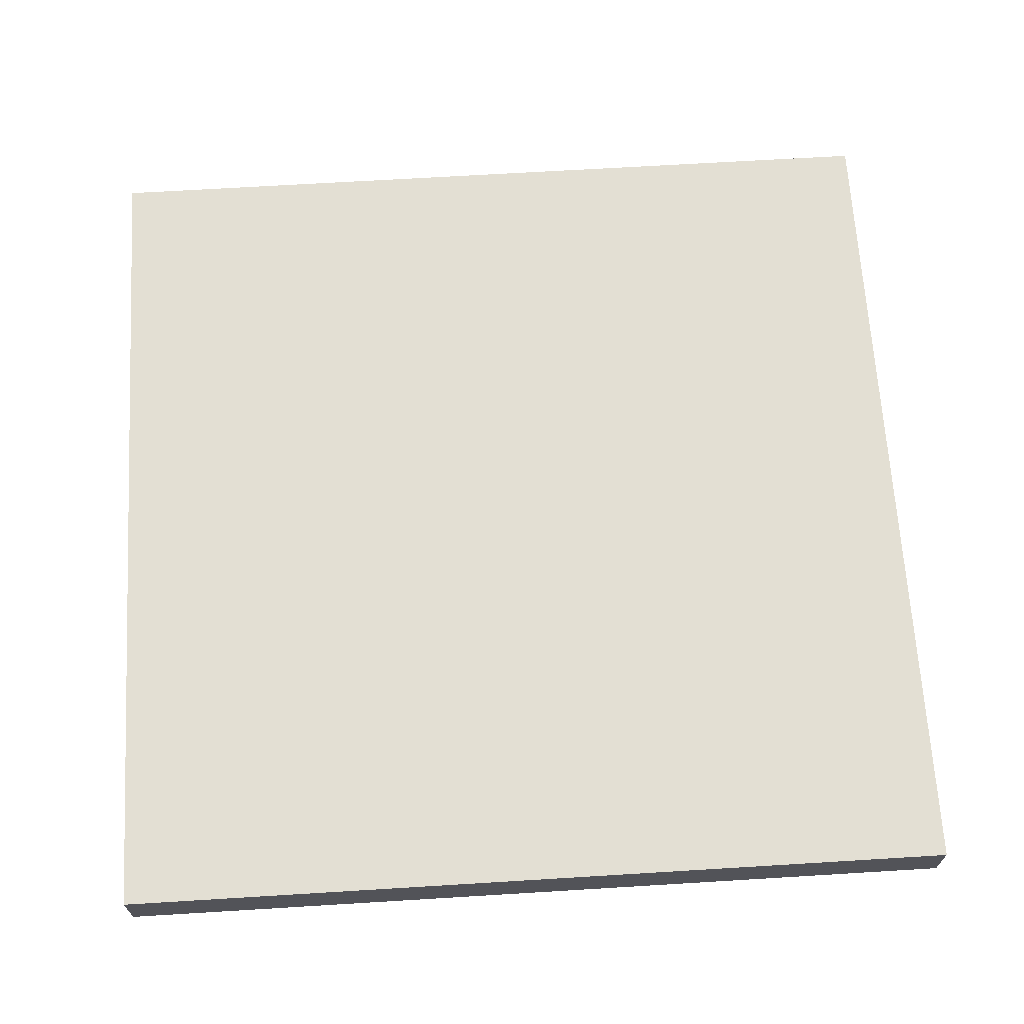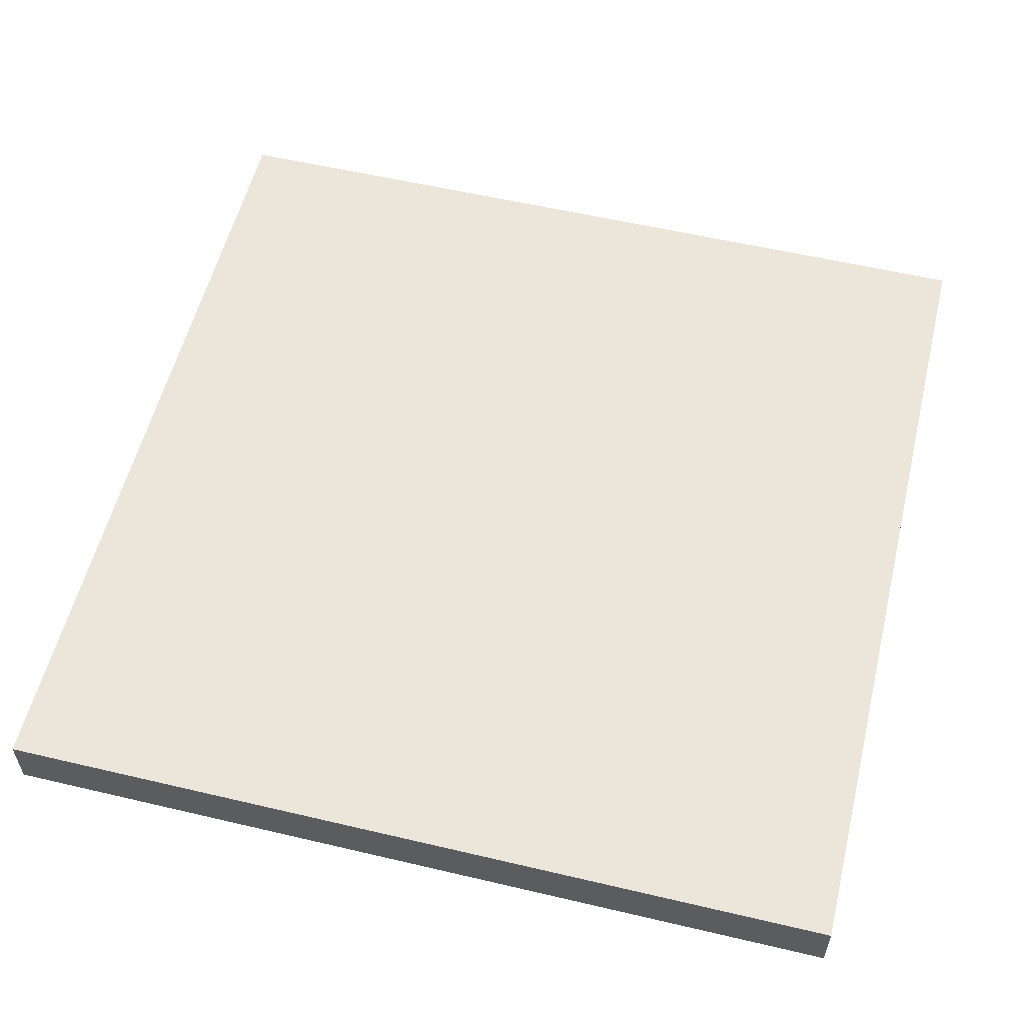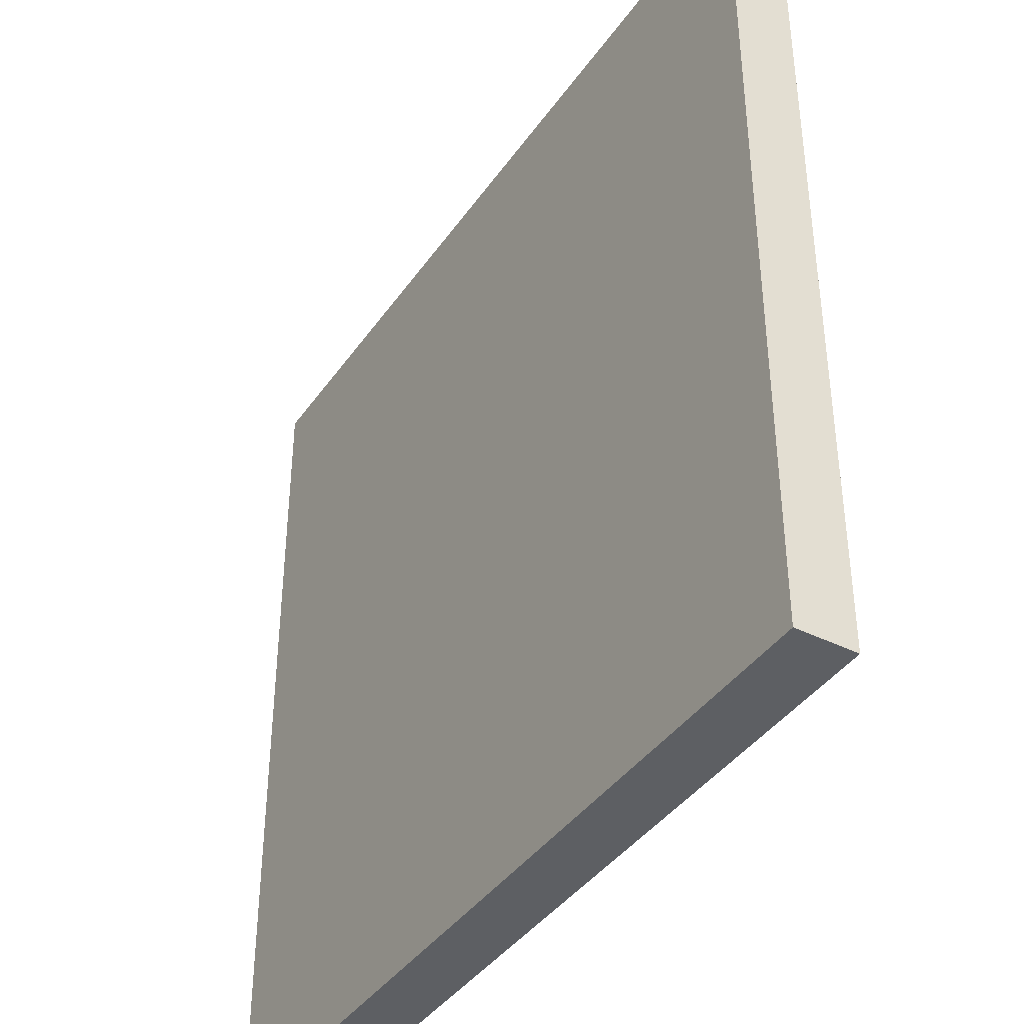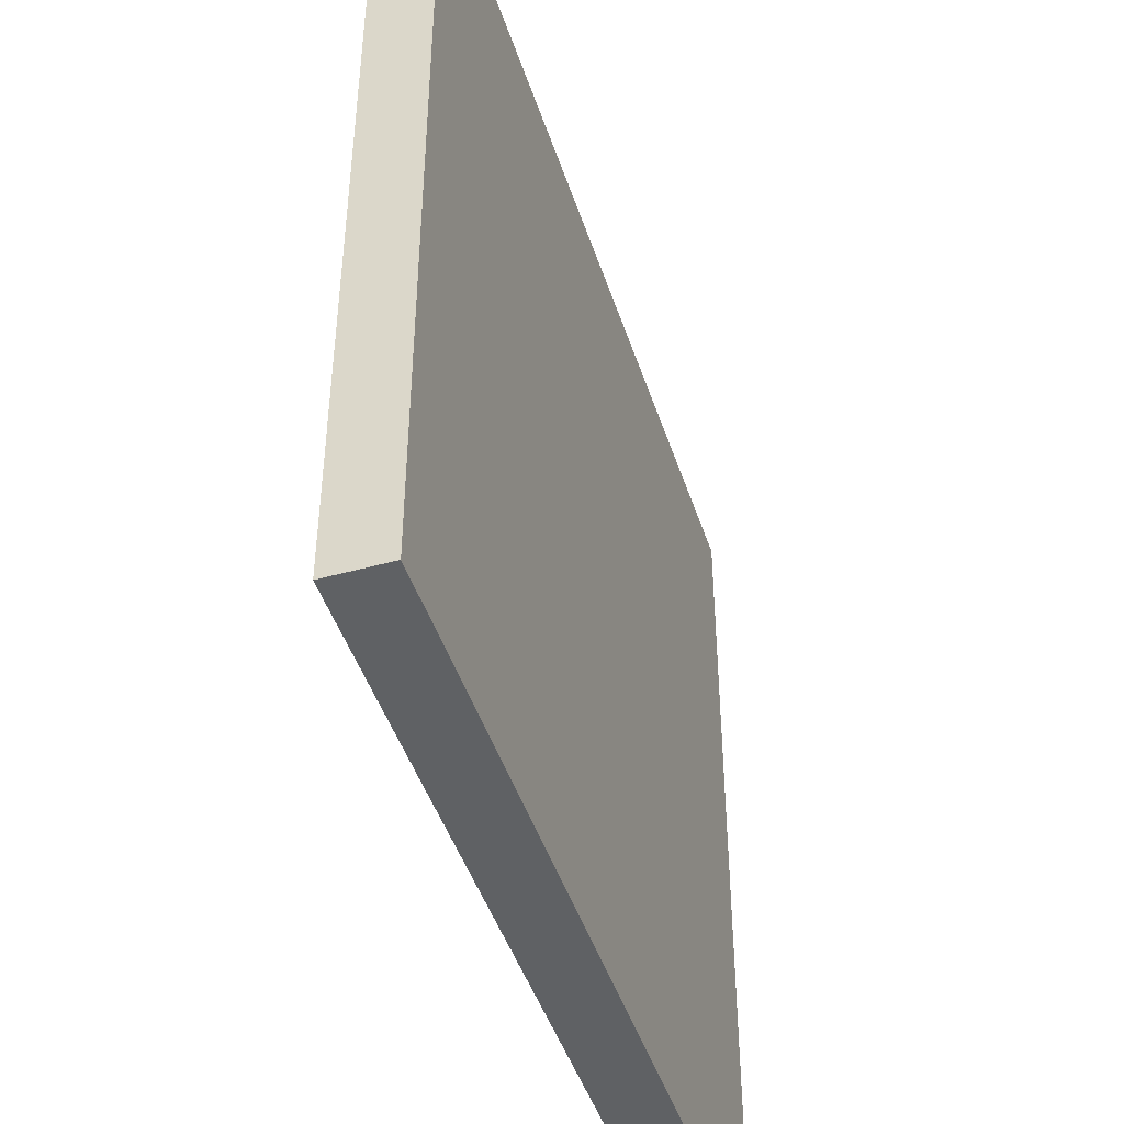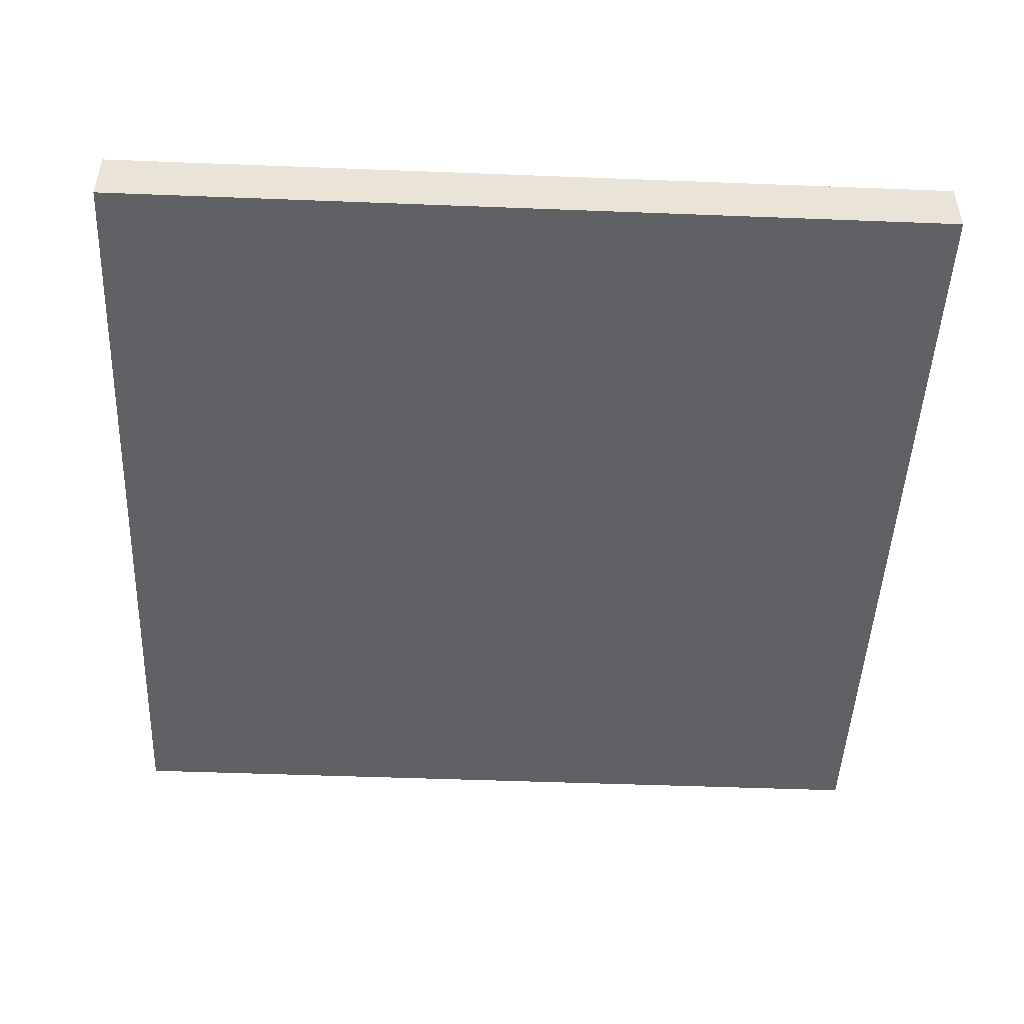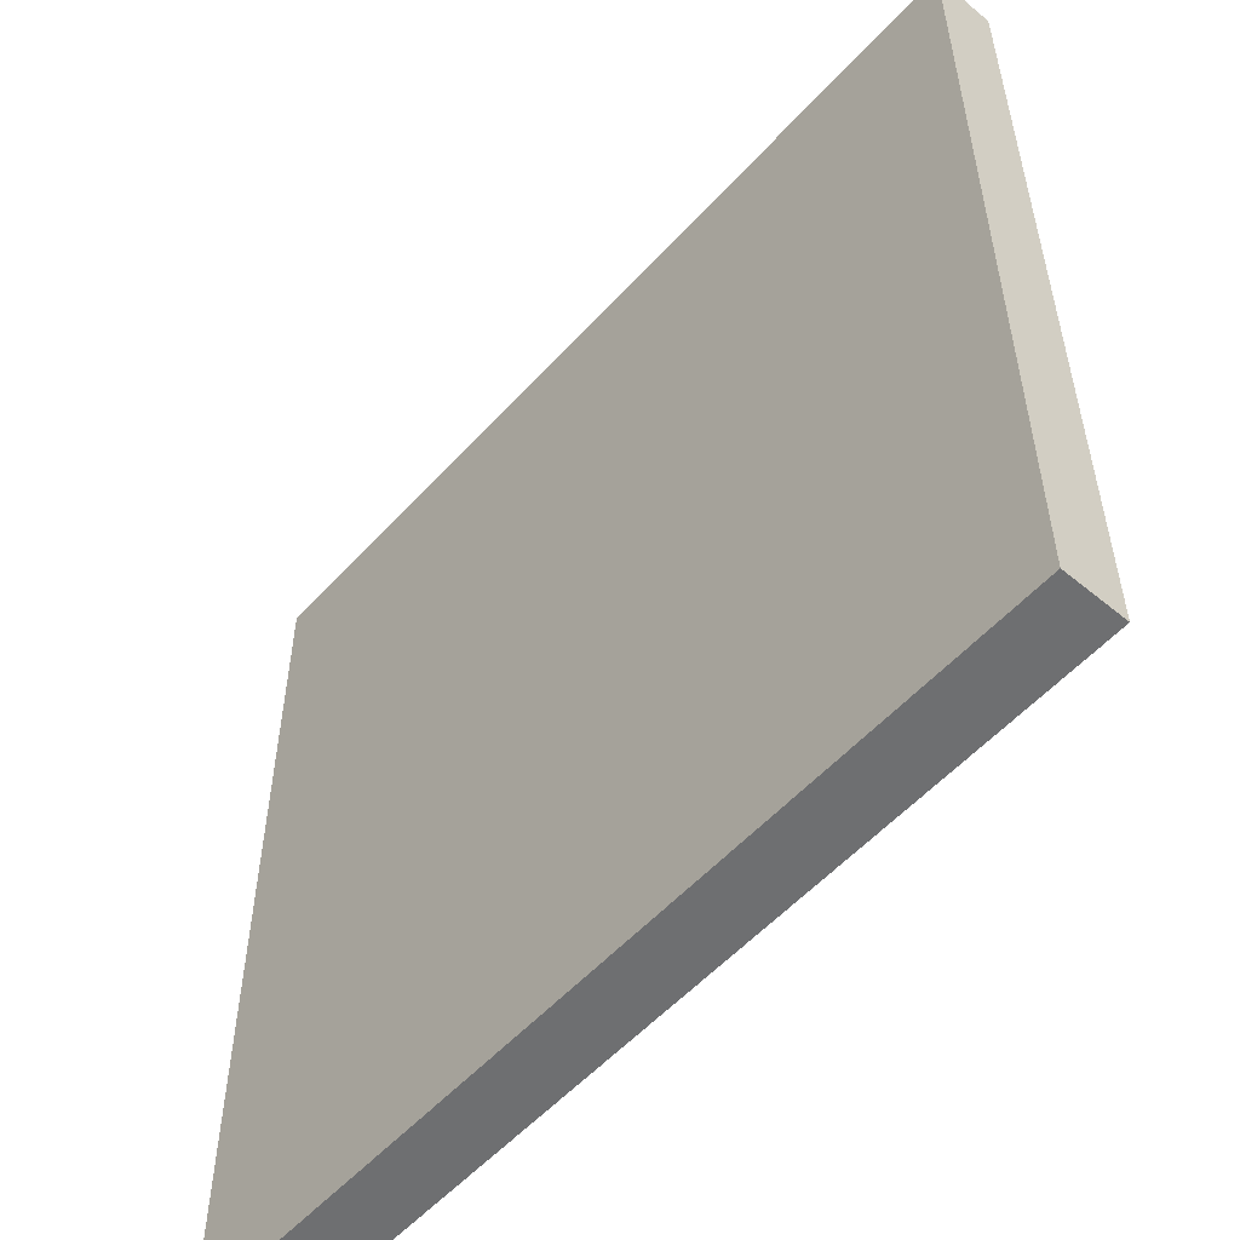
<metadata>
{"format":"obj","ext":"obj","renderer":"f3d","projection":"perspective","resolution":1024,"background":"white","views":[{"elev":67.0,"azim":176.5,"up":"+Y"},{"elev":56.7,"azim":-76.2,"up":"+Y"},{"elev":-40.2,"azim":-121.5,"up":"+Z"},{"elev":-45.9,"azim":107.7,"up":"+Z"},{"elev":-48.1,"azim":-92.5,"up":"+Y"},{"elev":-54.6,"azim":-131.2,"up":"+Z"}]}
</metadata>
<code>
v -7.147 -6.82 -1.486
v -7.147 -6.502 -1.486
v -2.575 -6.502 -1.486
v -2.575 -6.82 -1.486
v -7.147 -6.82 3.086
v -7.147 -6.82 -1.486
v -2.575 -6.82 -1.486
v -2.575 -6.82 3.086
v -7.147 -6.502 3.086
v -7.147 -6.82 3.086
v -2.575 -6.82 3.086
v -2.575 -6.502 3.086
v -7.147 -6.502 -1.486
v -7.147 -6.502 3.086
v -2.575 -6.502 3.086
v -2.575 -6.502 -1.486
v -2.575 -6.502 -1.486
v -2.575 -6.502 3.086
v -2.575 -6.82 3.086
v -2.575 -6.82 -1.486
v -7.147 -6.502 3.086
v -7.147 -6.502 -1.486
v -7.147 -6.82 -1.486
v -7.147 -6.82 3.086
g 99bbc724-e2b6-11ea-a23a-54bf646e7e1f
f 1 2 4
f 4 2 3
g 99bc635e-e2b6-11ea-a060-54bf646e7e1f
f 5 6 8
f 8 6 7
g 99bcffa6-e2b6-11ea-9da5-54bf646e7e1f
f 9 10 12
f 12 10 11
g 99bd9bd0-e2b6-11ea-9db7-54bf646e7e1f
f 13 14 16
f 16 14 15
g 99be1100-e2b6-11ea-88fb-54bf646e7e1f
f 17 18 20
f 20 18 19
g 99be863a-e2b6-11ea-a451-54bf646e7e1f
f 21 22 24
f 24 22 23

</code>
